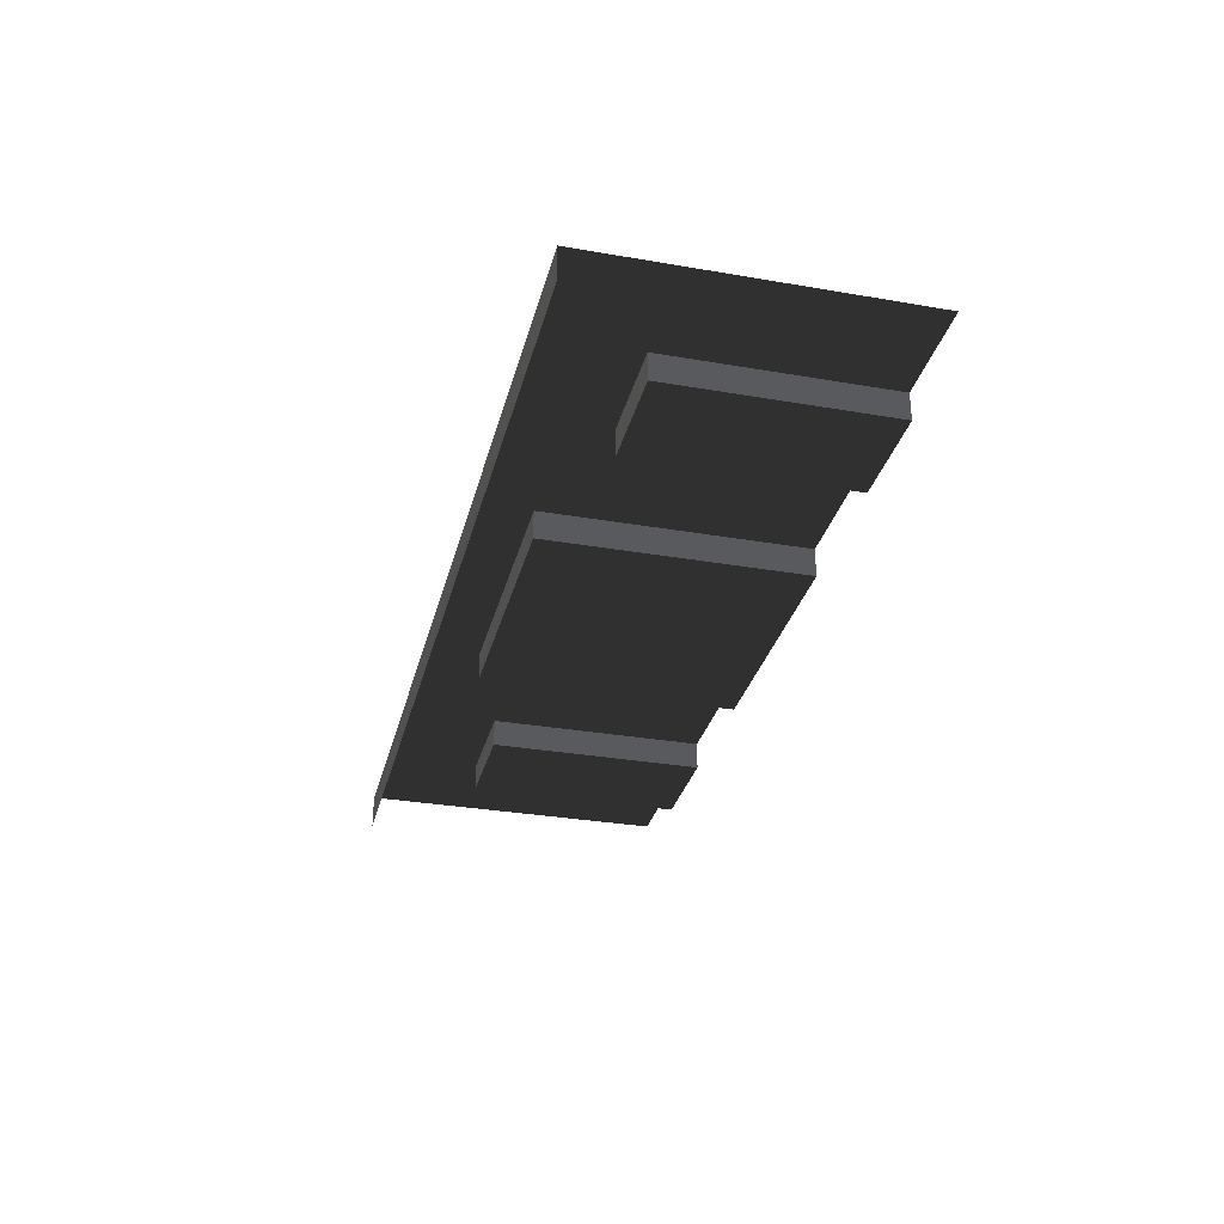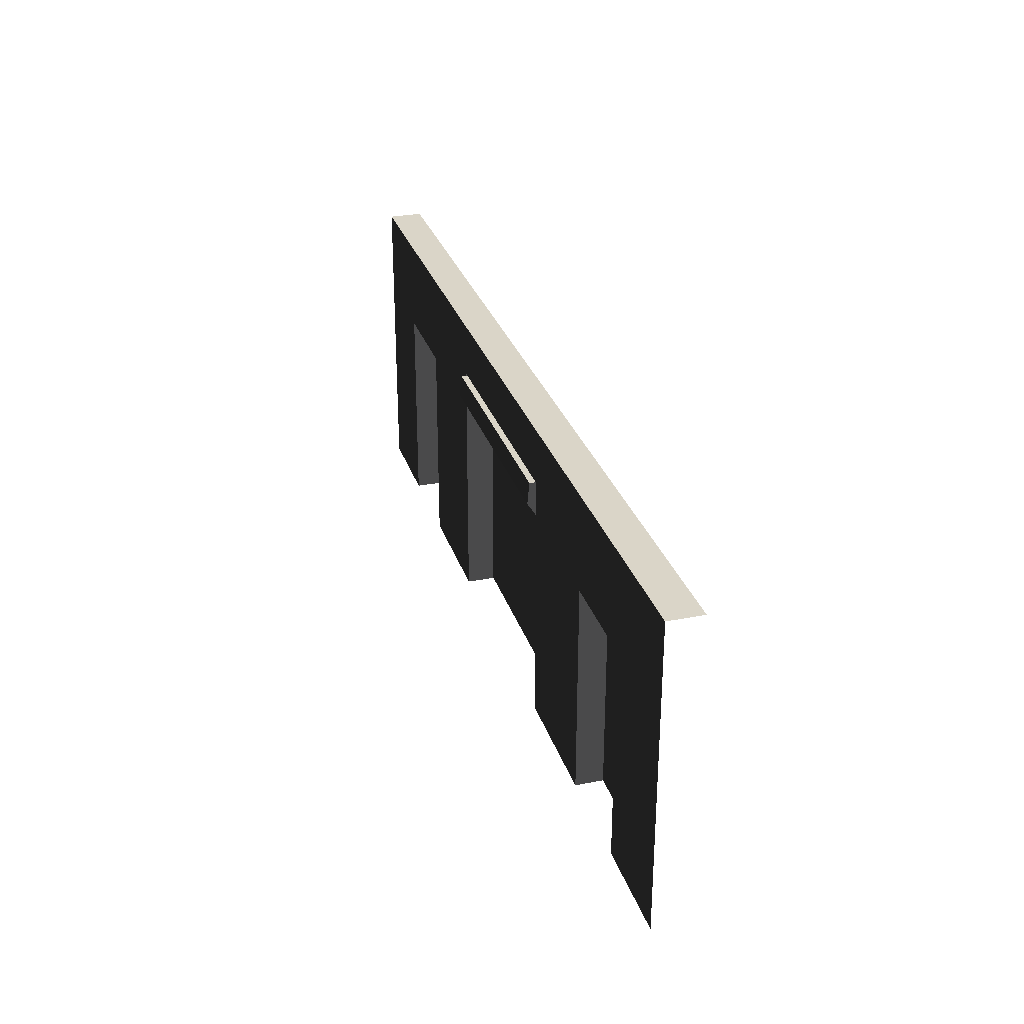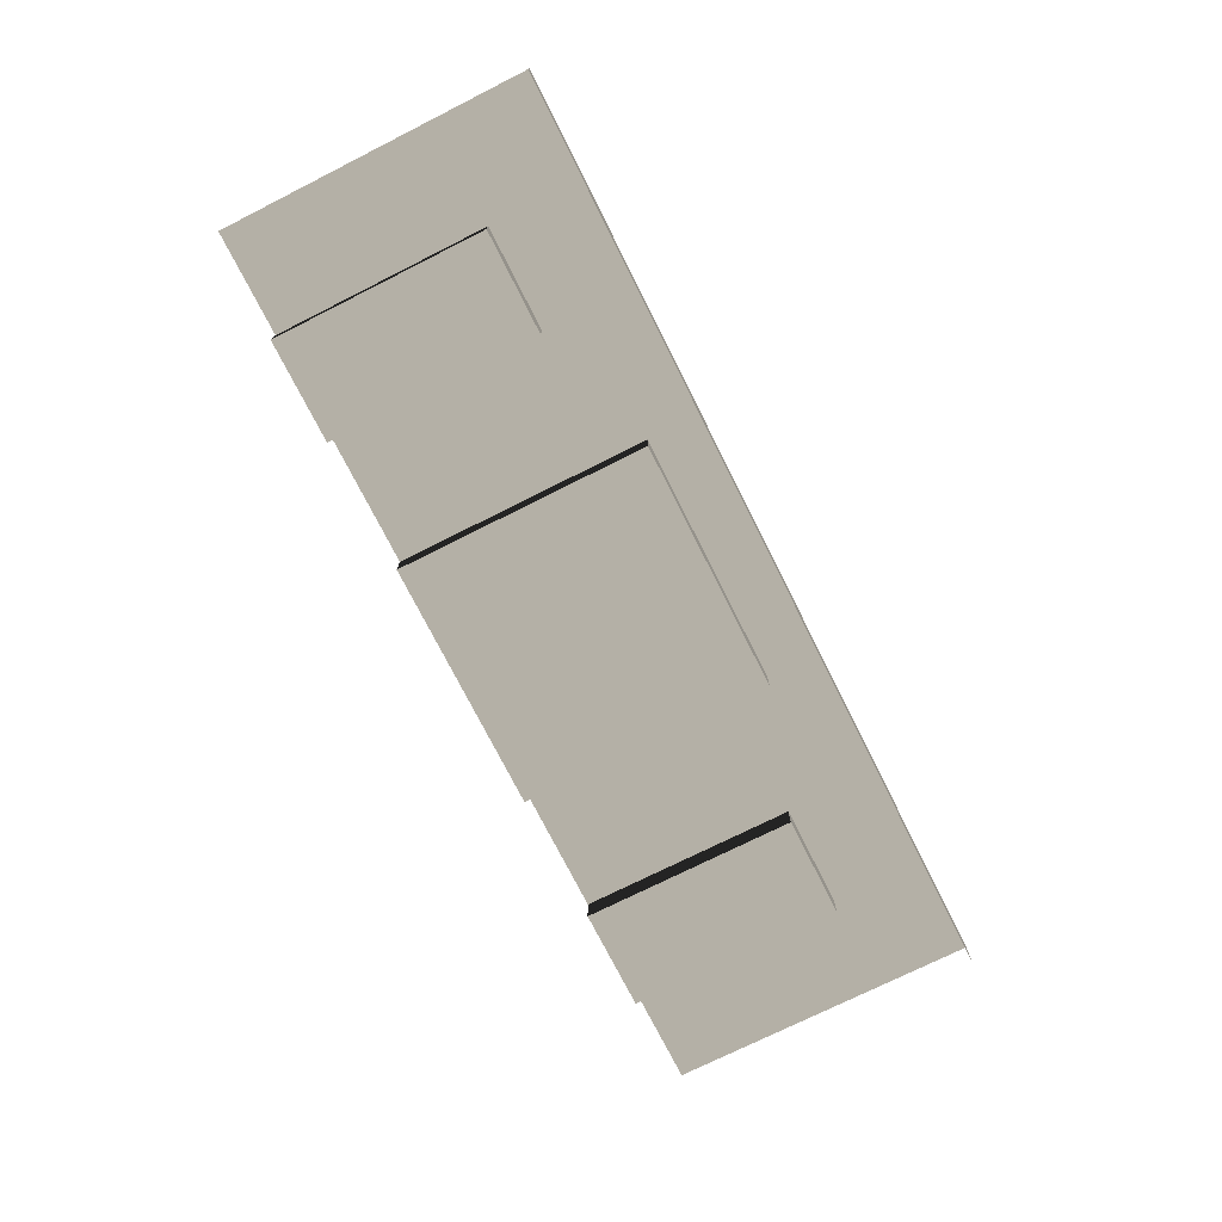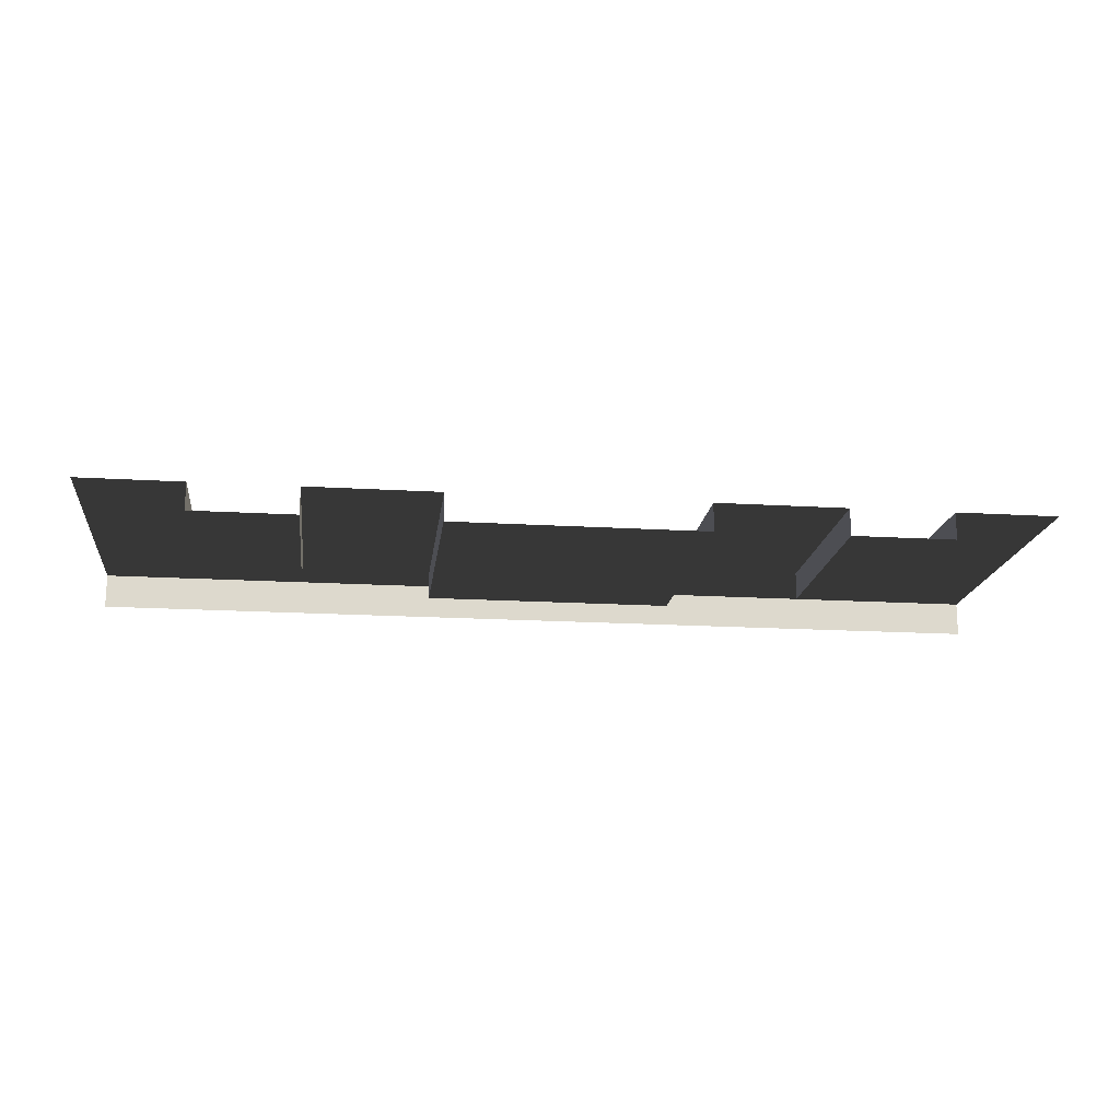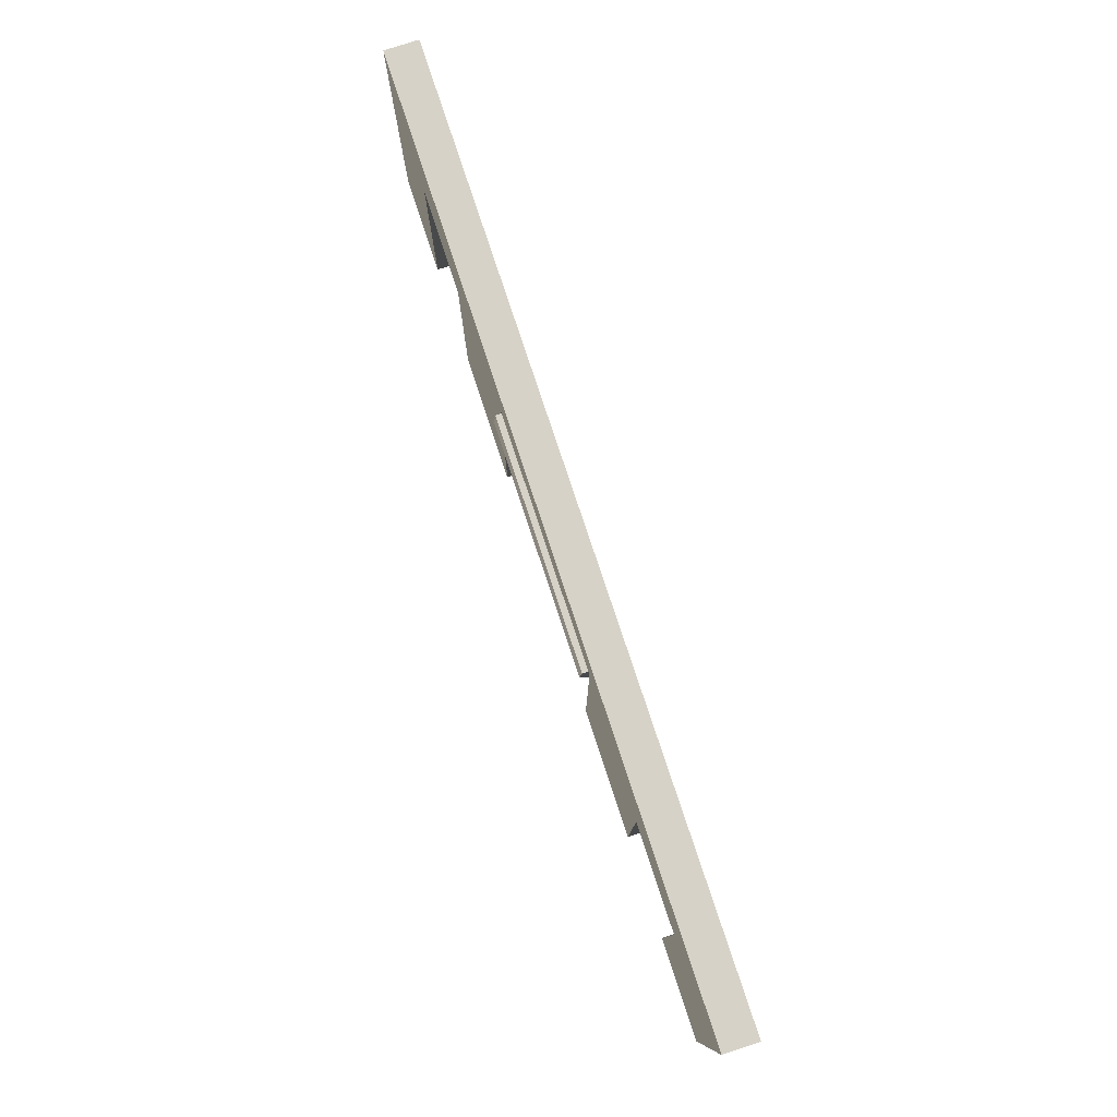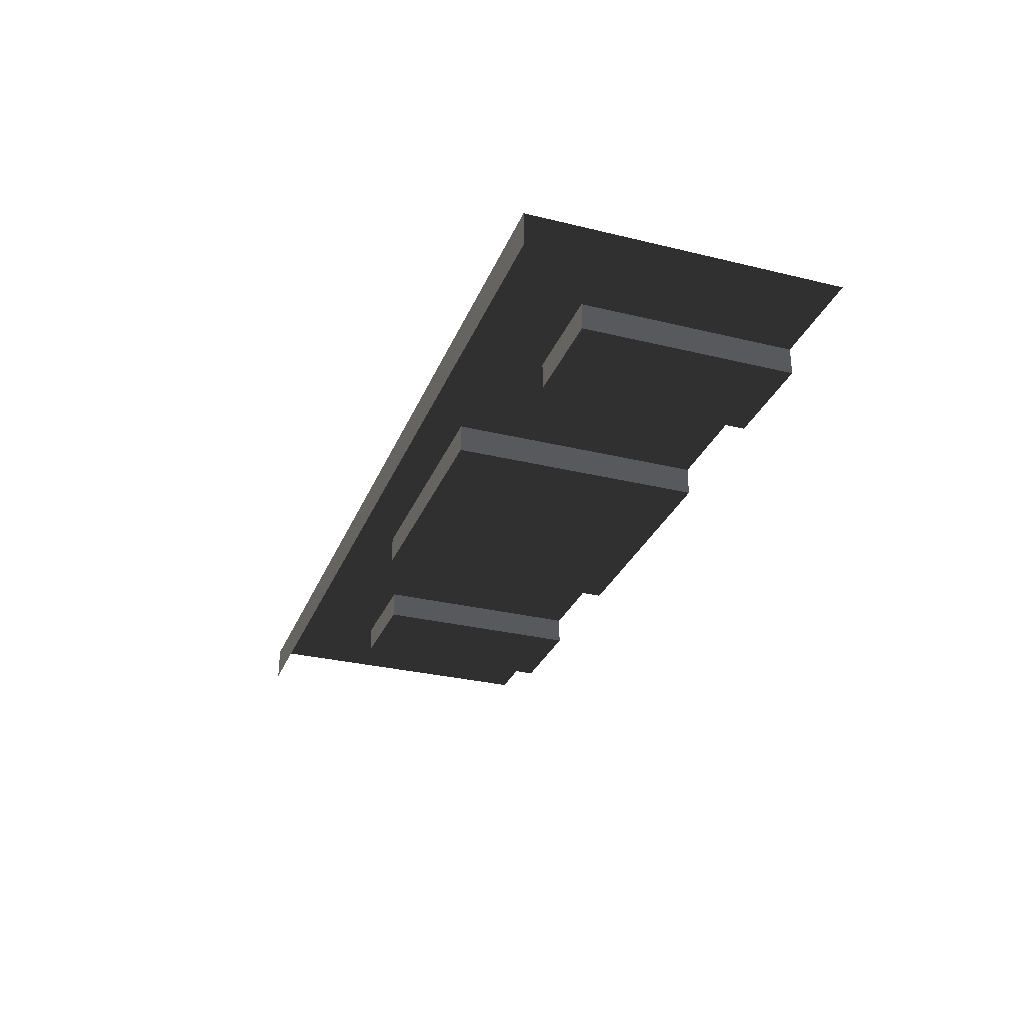
<metadata>
{"format":"obj","ext":"obj","renderer":"f3d","projection":"perspective","resolution":1024,"background":"white","views":[{"elev":-31.3,"azim":-103.8,"up":"+Z"},{"elev":29.2,"azim":73.7,"up":"+Y"},{"elev":-74.0,"azim":116.7,"up":"+Z"},{"elev":-17.3,"azim":-6.9,"up":"+Z"},{"elev":78.6,"azim":71.7,"up":"+Y"},{"elev":-30.1,"azim":-109.6,"up":"+Z"}]}
</metadata>
<code>
v 367.5 0 -13.98
v 367.5 109.4 -13.98
v 419.9 109.4 -13.98
v 419.9 0 -13.98
v 419.9 0 8.917e-05
v 472.4 157.5 0.0001502
v 472.4 0 0.0001502
v 419.9 109.4 8.917e-05
v 315 157.5 0.0001173
v 367.5 109.4 2.816e-05
v 367.5 0 2.816e-05
v 315 0 0.0001173
v 419.9 0 8.917e-05
v 419.9 0 -13.98
v 419.9 109.4 -13.98
v 419.9 109.4 8.917e-05
v 419.9 109.4 8.917e-05
v 419.9 109.4 -13.98
v 367.5 109.4 -13.98
v 367.5 109.4 2.816e-05
v 367.5 109.4 2.816e-05
v 367.5 109.4 -13.98
v 367.5 0 -13.98
v 367.5 0 2.816e-05
v 173.6 107.2 -3.275
v 298.9 107.2 -3.275
v 298.9 107.2 -13.19
v 173.6 107.2 -13.19
v 173.6 129.6 2.976
v 173.6 129.6 -13.19
v 298.9 129.6 -13.19
v 298.9 129.6 2.976
v 173.6 107.2 -3.275
v 173.6 118.4 3.982
v 298.9 118.4 3.982
v 298.9 107.2 -3.275
v 298.9 129.6 -13.19
v 298.9 107.2 -13.19
v 298.9 107.2 -3.275
v 298.9 118.4 3.982
v 298.9 129.6 2.976
v 173.6 118.4 3.982
v 173.6 107.2 -3.275
v 173.6 107.2 -13.19
v 173.6 129.6 -13.19
v 173.6 129.6 2.976
v 298.9 118.4 3.982
v 173.6 118.4 3.982
v 173.6 129.6 2.976
v 298.9 129.6 2.976
v 171.9 0 -14.51
v 171.9 129.9 -14.51
v 300.6 129.9 -14.51
v 300.6 0 -14.51
v 300.6 0 0.0001006
v 315 157.5 0.0001173
v 315 0 0.0001173
v 300.6 129.9 0.0001006
v 171.9 129.9 0.0001012
v 157.5 157.5 8.448e-05
v 157.5 0 8.448e-05
v 171.9 0 0.0001012
v 300.6 0 0.0001006
v 300.6 0 -14.51
v 300.6 129.9 -14.51
v 300.6 129.9 0.0001006
v 300.6 129.9 0.0001006
v 300.6 129.9 -14.51
v 171.9 129.9 -14.51
v 171.9 129.9 0.0001012
v 171.9 129.9 0.0001012
v 171.9 129.9 -14.51
v 171.9 0 -14.51
v 171.9 0 0.0001012
v 105 0 -13.98
v 52.49 0 -13.98
v 52.49 109.4 -13.98
v 105 109.4 -13.98
v 52.49 0 0.0001126
v 1.877e-05 0 5.163e-05
v 1.877e-05 157.5 5.163e-05
v 52.49 109.4 0.0001126
v 157.5 157.5 8.448e-05
v 105 109.4 2.347e-05
v 105 0 2.347e-05
v 157.5 0 8.448e-05
v 52.49 0 0.0001126
v 52.49 109.4 0.0001126
v 52.49 109.4 -13.98
v 52.49 0 -13.98
v 52.49 109.4 0.0001126
v 105 109.4 2.347e-05
v 105 109.4 -13.98
v 52.49 109.4 -13.98
v 105 109.4 2.347e-05
v 105 0 2.347e-05
v 105 0 -13.98
v 105 109.4 -13.98
v 157.5 157.5 8.448e-05
v 1.877e-05 157.5 5.163e-05
v 0.0001141 157.5 -17.4
v 157.5 157.5 -17.4
v 157.5 157.5 8.448e-05
v 157.5 157.5 -17.4
v 315 157.5 -17.4
v 315 157.5 0.0001173
v 315 157.5 0.0001173
v 315 157.5 -17.4
v 472.4 157.5 -17.4
v 472.4 157.5 0.0001502
g B5_FirstFloor_6915_89
f 1 3 2
f 1 4 3
f 5 7 6
f 5 6 8
f 8 6 9
f 8 9 10
f 9 11 10
f 9 12 11
f 13 15 14
f 13 16 15
f 17 19 18
f 17 20 19
f 21 23 22
f 21 24 23
f 25 27 26
f 25 28 27
f 29 31 30
f 29 32 31
f 33 35 34
f 33 36 35
f 37 39 38
f 39 37 40
f 40 37 41
f 42 44 43
f 44 42 45
f 45 42 46
f 47 49 48
f 47 50 49
f 51 53 52
f 51 54 53
f 55 57 56
f 55 56 58
f 59 58 56
f 59 56 60
f 59 60 61
f 59 61 62
f 63 65 64
f 63 66 65
f 67 69 68
f 67 70 69
f 71 73 72
f 71 74 73
f 75 77 76
f 75 78 77
f 79 81 80
f 79 82 81
f 82 83 81
f 82 84 83
f 83 84 85
f 83 85 86
f 87 89 88
f 87 90 89
f 91 93 92
f 91 94 93
f 95 97 96
f 95 98 97
f 99 101 100
f 99 102 101
f 103 105 104
f 103 106 105
f 107 109 108
f 107 110 109

</code>
